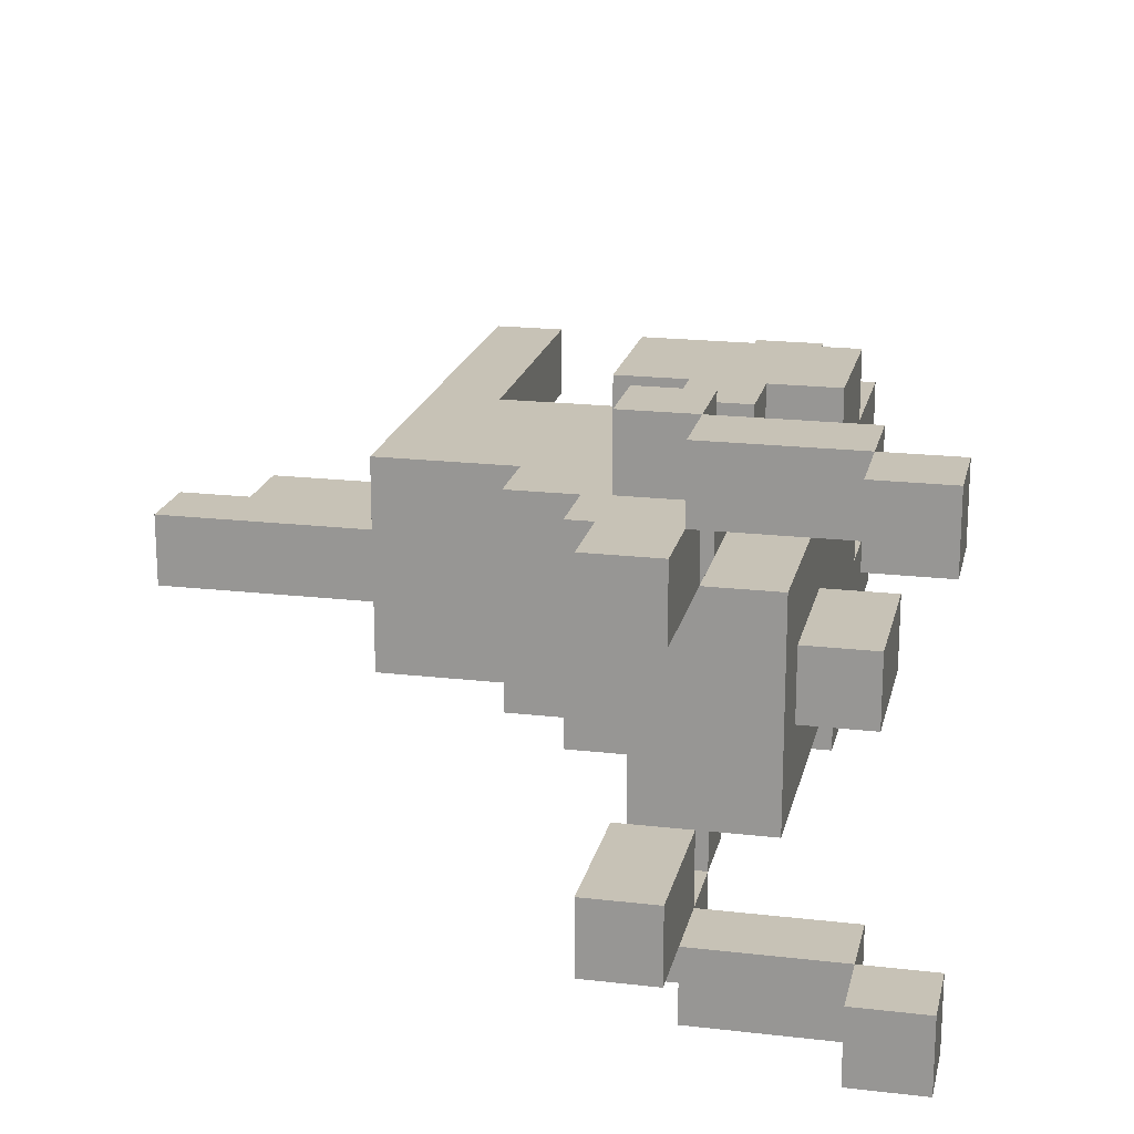
<metadata>
{"format":"obj","ext":"obj","renderer":"f3d","projection":"perspective","resolution":1024,"background":"white","views":[{"elev":19.3,"azim":-167.7,"up":"+Z"}]}
</metadata>
<code>
o
v -0.2 1.6 0.3
v -0.2 1.6 0.2
v -0.2 1.6 -0.3
v -0.2 1.6 -0.4
v -0.2 1.7 0.3
v -0.2 1.7 0.2
v -0.2 1.7 -0.3
v -0.2 1.7 -0.4
v -0.1 1.2 0
v -0.1 1.2 -0.1
v -0.1 1.4 0
v -0.1 1.4 -0.1
v -0.1 1.5 0.3
v -0.1 1.5 0.2
v -0.1 1.5 -0.3
v -0.1 1.5 -0.4
v -0.1 1.6 0.3
v -0.1 1.6 0.2
v -0.1 1.6 -0.3
v -0.1 1.6 -0.4
v -5.96e-08 0.6 0.1
v -5.96e-08 0.6 0
v -5.96e-08 0.6 -0.1
v -5.96e-08 0.6 -0.2
v -5.96e-08 0.8 0.2
v -5.96e-08 0.8 0.1
v -5.96e-08 0.8 0
v -5.96e-08 0.8 -0.1
v -5.96e-08 0.8 -0.2
v -5.96e-08 0.8 -0.3
v -5.96e-08 1 0.2
v -5.96e-08 1 0.1
v -5.96e-08 1 -0.2
v -5.96e-08 1 -0.3
v -5.96e-08 1.1 0
v -5.96e-08 1.1 -0.1
v -5.96e-08 1.2 0
v -5.96e-08 1.2 -0.1
v -5.96e-08 1.4 0.1
v -5.96e-08 1.4 0
v -5.96e-08 1.4 -0.1
v -5.96e-08 1.4 -0.2
v -5.96e-08 1.5 0.1
v -5.96e-08 1.5 0
v -5.96e-08 1.5 -0.1
v -5.96e-08 1.5 -0.2
v 0.1 0.4 0.1
v 0.1 0.4 0
v 0.1 0.4 -0.1
v 0.1 0.4 -0.2
v 0.1 0.5 0.1
v 0.1 0.5 0
v 0.1 0.5 -0.1
v 0.1 0.5 -0.2
v 0.1 0.6 0.1
v 0.1 0.6 0
v 0.1 0.6 -0.1
v 0.1 0.6 -0.2
v 0.1 0.7 0
v 0.1 0.7 -0.1
v 0.1 0.8 0
v 0.1 0.8 -0.1
v 0.1 1 0.2
v 0.1 1 0.1
v 0.1 1 -0.2
v 0.1 1 -0.3
v 0.1 1.1 0.2
v 0.1 1.1 0.1
v 0.1 1.1 -0.2
v 0.1 1.1 -0.3
v 0.1 1.3 0.2
v 0.1 1.3 0.1
v 0.1 1.3 -0.2
v 0.1 1.3 -0.3
v 0.1 1.4 0.3
v 0.1 1.4 0.2
v 0.1 1.4 0.1
v 0.1 1.4 -0.2
v 0.1 1.4 -0.3
v 0.1 1.4 -0.4
v 0.1 1.5 0.3
v 0.1 1.5 0.2
v 0.1 1.5 0.1
v 0.1 1.5 -0.2
v 0.1 1.5 -0.3
v 0.1 1.5 -0.4
v 0.1 1.6 0.2
v 0.1 1.6 -0.3
v 0.1 1.7 0.2
v 0.1 1.7 0.1
v 0.1 1.7 -0.2
v 0.1 1.7 -0.3
v 0.5 0.4 0.1
v 0.5 0.4 0
v 0.5 0.4 -0.1
v 0.5 0.4 -0.2
v 0.5 0.5 0.1
v 0.5 0.5 0
v 0.5 0.5 -0.1
v 0.5 0.5 -0.2
v 0.5 0.7 0
v 0.5 0.7 -0.1
v 0.5 0.8 0.1
v 0.5 0.8 0
v 0.5 0.8 -0.1
v 0.5 0.8 -0.2
v -0.1 1.6 0.3
v -0.1 1.6 0.2
v -0.1 1.6 -0.3
v -0.1 1.6 -0.4
v -0.1 1.7 0.3
v -0.1 1.7 0.2
v -0.1 1.7 -0.3
v -0.1 1.7 -0.4
v 0.1 1.4 0.1
v 0.1 1.4 0
v 0.1 1.4 -0.1
v 0.1 1.4 -0.2
v 0.1 1.5 0.3
v 0.1 1.5 0.2
v 0.1 1.5 0.1
v 0.1 1.5 0
v 0.1 1.5 -0.1
v 0.1 1.5 -0.2
v 0.1 1.5 -0.3
v 0.1 1.5 -0.4
v 0.1 1.6 0.3
v 0.1 1.6 0.2
v 0.1 1.6 -0.3
v 0.1 1.6 -0.4
v 0.2 0.4 0.1
v 0.2 0.4 0
v 0.2 0.4 -0.1
v 0.2 0.4 -0.2
v 0.2 0.5 0.1
v 0.2 0.5 0
v 0.2 0.5 -0.1
v 0.2 0.5 -0.2
v 0.2 0.7 0.1
v 0.2 0.7 0
v 0.2 0.7 -0.1
v 0.2 0.7 -0.2
v 0.2 1 0.2
v 0.2 1 0.1
v 0.2 1 -0.2
v 0.2 1 -0.3
v 0.2 1.1 0.2
v 0.2 1.1 0.1
v 0.2 1.1 -0.2
v 0.2 1.1 -0.3
v 0.2 1.3 0.2
v 0.2 1.3 0.1
v 0.2 1.3 -0.2
v 0.2 1.3 -0.3
v 0.2 1.4 0.3
v 0.2 1.4 0.2
v 0.2 1.4 0.1
v 0.2 1.4 -0.2
v 0.2 1.4 -0.3
v 0.2 1.4 -0.4
v 0.2 1.5 0.3
v 0.2 1.5 0.2
v 0.2 1.5 0.1
v 0.2 1.5 -0.2
v 0.2 1.5 -0.3
v 0.2 1.5 -0.4
v 0.2 1.7 0.2
v 0.2 1.7 0.1
v 0.2 1.7 -0.2
v 0.2 1.7 -0.3
v 0.3 0.7 0.1
v 0.3 0.7 0
v 0.3 0.7 -0.1
v 0.3 0.7 -0.2
v 0.3 0.8 0.2
v 0.3 0.8 0.1
v 0.3 0.8 0
v 0.3 0.8 -0.1
v 0.3 0.8 -0.2
v 0.3 0.8 -0.3
v 0.3 0.9 0.2
v 0.3 0.9 0.1
v 0.3 0.9 -0.2
v 0.3 0.9 -0.3
v 0.3 1 0.2
v 0.3 1 0.1
v 0.3 1 -0.2
v 0.3 1 -0.3
v 0.3 1.2 0.1
v 0.3 1.2 -0.2
v 0.3 1.3 0.1
v 0.3 1.3 -0.2
v 0.4 1.1 0.1
v 0.4 1.1 -0.2
v 0.4 1.2 0.1
v 0.4 1.2 -0.2
v 0.5 0.7 0
v 0.5 0.7 -0.1
v 0.5 0.8 0
v 0.5 0.8 -0.1
v 0.6 0.4 0.1
v 0.6 0.4 0
v 0.6 0.4 -0.1
v 0.6 0.4 -0.2
v 0.6 0.5 0.1
v 0.6 0.5 0
v 0.6 0.5 -0.1
v 0.6 0.5 -0.2
v 0.6 0.8 0.1
v 0.6 0.8 0
v 0.6 0.8 -0.1
v 0.6 0.8 -0.2
v 0.6 0.9 0.1
v 0.6 0.9 0
v 0.6 0.9 -0.1
v 0.6 0.9 -0.2
v 0.6 1 0.1
v 0.6 1 0
v 0.6 1 -0.1
v 0.6 1 -0.2
v 0.6 1.1 0.1
v 0.6 1.1 0
v 0.6 1.1 -0.1
v 0.6 1.1 -0.2
v 0.8 0.9 0
v 0.8 0.9 -0.1
v 0.8 1 0
v 0.8 1 -0.1
v 0.9 1 0
v 0.9 1 -0.1
v 0.9 1.1 0
v 0.9 1.1 -0.1
v -0.2 1.6 0.3
v -0.2 1.7 0.3
v -0.1 1.5 0.3
v -0.1 1.6 0.3
v -0.1 1.7 0.3
v 0.1 1.4 0.3
v 0.1 1.5 0.3
v 0.1 1.6 0.3
v 0.2 1.4 0.3
v 0.2 1.5 0.3
v -5.96e-08 0.8 0.2
v -5.96e-08 1 0.2
v 0.1 0.9 0.2
v 0.1 1 0.2
v 0.1 1.1 0.2
v 0.1 1.3 0.2
v 0.1 1.4 0.2
v 0.1 1.5 0.2
v 0.1 1.6 0.2
v 0.1 1.7 0.2
v 0.2 1 0.2
v 0.2 1.1 0.2
v 0.2 1.3 0.2
v 0.2 1.4 0.2
v 0.2 1.5 0.2
v 0.2 1.7 0.2
v 0.3 0.8 0.2
v 0.3 0.9 0.2
v 0.3 1 0.2
v -5.96e-08 0.6 0.1
v -5.96e-08 0.8 0.1
v -5.96e-08 1 0.1
v -5.96e-08 1.4 0.1
v -5.96e-08 1.5 0.1
v 0.1 0.4 0.1
v 0.1 0.5 0.1
v 0.1 0.6 0.1
v 0.1 0.7 0.1
v 0.1 0.8 0.1
v 0.1 1 0.1
v 0.1 1.1 0.1
v 0.1 1.3 0.1
v 0.1 1.4 0.1
v 0.1 1.5 0.1
v 0.2 0.4 0.1
v 0.2 0.5 0.1
v 0.2 0.7 0.1
v 0.2 1 0.1
v 0.2 1.1 0.1
v 0.2 1.3 0.1
v 0.3 0.7 0.1
v 0.3 0.8 0.1
v 0.3 0.9 0.1
v 0.3 1 0.1
v 0.3 1.2 0.1
v 0.3 1.3 0.1
v 0.4 1.1 0.1
v 0.4 1.2 0.1
v 0.5 0.4 0.1
v 0.5 0.5 0.1
v 0.5 0.8 0.1
v 0.5 0.9 0.1
v 0.5 1 0.1
v 0.6 0.4 0.1
v 0.6 0.5 0.1
v 0.6 0.8 0.1
v 0.6 0.9 0.1
v 0.6 1 0.1
v 0.6 1.1 0.1
v -0.1 1.2 0
v -0.1 1.4 0
v -5.96e-08 1.2 0
v -5.96e-08 1.4 0
v 0.3 0.7 0
v 0.3 0.8 0
v 0.5 0.7 0
v 0.5 0.8 0
v 0.6 0.9 0
v 0.6 1 0
v 0.6 1.1 0
v 0.8 0.9 0
v 0.8 1 0
v 0.9 1 0
v 0.9 1.1 0
v -5.96e-08 0.6 -0.1
v -5.96e-08 0.8 -0.1
v 0.1 0.4 -0.1
v 0.1 0.5 -0.1
v 0.1 0.6 -0.1
v 0.1 0.7 -0.1
v 0.1 0.8 -0.1
v 0.2 0.4 -0.1
v 0.2 0.5 -0.1
v 0.2 0.7 -0.1
v 0.5 0.4 -0.1
v 0.5 0.5 -0.1
v 0.5 0.7 -0.1
v 0.5 0.8 -0.1
v 0.6 0.4 -0.1
v 0.6 0.5 -0.1
v 0.6 0.8 -0.1
v 0.1 1.5 -0.2
v 0.1 1.7 -0.2
v 0.2 1.5 -0.2
v 0.2 1.7 -0.2
v -0.2 1.6 -0.3
v -0.2 1.7 -0.3
v -0.1 1.5 -0.3
v -0.1 1.6 -0.3
v -0.1 1.7 -0.3
v 0.1 1.4 -0.3
v 0.1 1.5 -0.3
v 0.1 1.6 -0.3
v 0.2 1.4 -0.3
v 0.2 1.5 -0.3
v -0.2 1.6 0.2
v -0.2 1.7 0.2
v -0.1 1.5 0.2
v -0.1 1.6 0.2
v -0.1 1.7 0.2
v 0.1 1.4 0.2
v 0.1 1.5 0.2
v 0.1 1.6 0.2
v 0.2 1.4 0.2
v 0.2 1.5 0.2
v 0.1 1.5 0.1
v 0.1 1.7 0.1
v 0.2 1.5 0.1
v 0.2 1.7 0.1
v -5.96e-08 0.6 0
v -5.96e-08 0.8 0
v 0.1 0.4 0
v 0.1 0.5 0
v 0.1 0.6 0
v 0.1 0.7 0
v 0.1 0.8 0
v 0.2 0.4 0
v 0.2 0.5 0
v 0.2 0.7 0
v 0.5 0.4 0
v 0.5 0.5 0
v 0.5 0.7 0
v 0.5 0.8 0
v 0.6 0.4 0
v 0.6 0.5 0
v 0.6 0.8 0
v -0.1 1.2 -0.1
v -0.1 1.4 -0.1
v -5.96e-08 1.2 -0.1
v -5.96e-08 1.4 -0.1
v 0.3 0.7 -0.1
v 0.3 0.8 -0.1
v 0.5 0.7 -0.1
v 0.5 0.8 -0.1
v 0.6 0.9 -0.1
v 0.6 1 -0.1
v 0.6 1.1 -0.1
v 0.8 0.9 -0.1
v 0.8 1 -0.1
v 0.9 1 -0.1
v 0.9 1.1 -0.1
v -5.96e-08 0.6 -0.2
v -5.96e-08 0.8 -0.2
v -5.96e-08 1 -0.2
v -5.96e-08 1.4 -0.2
v -5.96e-08 1.5 -0.2
v 0.1 0.4 -0.2
v 0.1 0.5 -0.2
v 0.1 0.6 -0.2
v 0.1 0.7 -0.2
v 0.1 0.8 -0.2
v 0.1 1 -0.2
v 0.1 1.1 -0.2
v 0.1 1.3 -0.2
v 0.1 1.4 -0.2
v 0.1 1.5 -0.2
v 0.2 0.4 -0.2
v 0.2 0.5 -0.2
v 0.2 0.7 -0.2
v 0.2 1 -0.2
v 0.2 1.1 -0.2
v 0.2 1.3 -0.2
v 0.3 0.7 -0.2
v 0.3 0.8 -0.2
v 0.3 0.9 -0.2
v 0.3 1 -0.2
v 0.3 1.2 -0.2
v 0.3 1.3 -0.2
v 0.4 1.1 -0.2
v 0.4 1.2 -0.2
v 0.5 0.4 -0.2
v 0.5 0.5 -0.2
v 0.5 0.8 -0.2
v 0.5 0.9 -0.2
v 0.5 1 -0.2
v 0.6 0.4 -0.2
v 0.6 0.5 -0.2
v 0.6 0.8 -0.2
v 0.6 0.9 -0.2
v 0.6 1 -0.2
v 0.6 1.1 -0.2
v -5.96e-08 0.8 -0.3
v -5.96e-08 1 -0.3
v 0.1 0.9 -0.3
v 0.1 1 -0.3
v 0.1 1.1 -0.3
v 0.1 1.3 -0.3
v 0.1 1.4 -0.3
v 0.1 1.5 -0.3
v 0.1 1.6 -0.3
v 0.1 1.7 -0.3
v 0.2 1 -0.3
v 0.2 1.1 -0.3
v 0.2 1.3 -0.3
v 0.2 1.4 -0.3
v 0.2 1.5 -0.3
v 0.2 1.7 -0.3
v 0.3 0.8 -0.3
v 0.3 0.9 -0.3
v 0.3 1 -0.3
v -0.2 1.6 -0.4
v -0.2 1.7 -0.4
v -0.1 1.5 -0.4
v -0.1 1.6 -0.4
v -0.1 1.7 -0.4
v 0.1 1.4 -0.4
v 0.1 1.5 -0.4
v 0.1 1.6 -0.4
v 0.2 1.4 -0.4
v 0.2 1.5 -0.4
v 0.1 0.4 0.1
v 0.2 0.4 0.1
v 0.5 0.4 0.1
v 0.6 0.4 0.1
v 0.1 0.4 0
v 0.2 0.4 0
v 0.5 0.4 0
v 0.6 0.4 0
v 0.1 0.4 -0.1
v 0.2 0.4 -0.1
v 0.5 0.4 -0.1
v 0.6 0.4 -0.1
v 0.1 0.4 -0.2
v 0.2 0.4 -0.2
v 0.5 0.4 -0.2
v 0.6 0.4 -0.2
v -5.96e-08 0.6 0.1
v 0.1 0.6 0.1
v -5.96e-08 0.6 0
v 0.1 0.6 0
v -5.96e-08 0.6 -0.1
v 0.1 0.6 -0.1
v -5.96e-08 0.6 -0.2
v 0.1 0.6 -0.2
v 0.2 0.7 0.1
v 0.3 0.7 0.1
v 0.1 0.7 0
v 0.2 0.7 0
v 0.3 0.7 0
v 0.5 0.7 0
v 0.1 0.7 -0.1
v 0.2 0.7 -0.1
v 0.3 0.7 -0.1
v 0.5 0.7 -0.1
v 0.2 0.7 -0.2
v 0.3 0.7 -0.2
v -5.96e-08 0.8 0.2
v 0.3 0.8 0.2
v -5.96e-08 0.8 0.1
v 0.1 0.8 0.1
v 0.3 0.8 0.1
v 0.5 0.8 0.1
v -5.96e-08 0.8 0
v 0.1 0.8 0
v 0.3 0.8 0
v 0.5 0.8 0
v 0.6 0.8 0
v -5.96e-08 0.8 -0.1
v 0.1 0.8 -0.1
v 0.3 0.8 -0.1
v 0.5 0.8 -0.1
v 0.6 0.8 -0.1
v -5.96e-08 0.8 -0.2
v 0.1 0.8 -0.2
v 0.3 0.8 -0.2
v 0.5 0.8 -0.2
v -5.96e-08 0.8 -0.3
v 0.3 0.8 -0.3
v 0.6 0.9 0
v 0.8 0.9 0
v 0.6 0.9 -0.1
v 0.8 0.9 -0.1
v 0.8 1 0
v 0.9 1 0
v 0.8 1 -0.1
v 0.9 1 -0.1
v -0.1 1.2 0
v -5.96e-08 1.2 0
v -0.1 1.2 -0.1
v -5.96e-08 1.2 -0.1
v 0.1 1.3 0.2
v 0.2 1.3 0.2
v 0.1 1.3 0.1
v 0.2 1.3 0.1
v 0.1 1.3 -0.2
v 0.2 1.3 -0.2
v 0.1 1.3 -0.3
v 0.2 1.3 -0.3
v 0.1 1.4 0.3
v 0.2 1.4 0.3
v 0.1 1.4 0.2
v 0.2 1.4 0.2
v 0.1 1.4 -0.3
v 0.2 1.4 -0.3
v 0.1 1.4 -0.4
v 0.2 1.4 -0.4
v -0.1 1.5 0.3
v 0.1 1.5 0.3
v -0.1 1.5 0.2
v 0.1 1.5 0.2
v 0.2 1.5 0.2
v 0.1 1.5 0.1
v 0.2 1.5 0.1
v 0.1 1.5 -0.2
v 0.2 1.5 -0.2
v -0.1 1.5 -0.3
v 0.1 1.5 -0.3
v 0.2 1.5 -0.3
v -0.1 1.5 -0.4
v 0.1 1.5 -0.4
v -0.2 1.6 0.3
v -0.1 1.6 0.3
v -0.2 1.6 0.2
v -0.1 1.6 0.2
v -0.2 1.6 -0.3
v -0.1 1.6 -0.3
v -0.2 1.6 -0.4
v -0.1 1.6 -0.4
v -5.96e-08 1 0.2
v 0.1 1 0.2
v 0.2 1 0.2
v 0.3 1 0.2
v -5.96e-08 1 0.1
v 0.1 1 0.1
v 0.2 1 0.1
v 0.3 1 0.1
v -5.96e-08 1 -0.2
v 0.1 1 -0.2
v 0.2 1 -0.2
v 0.3 1 -0.2
v -5.96e-08 1 -0.3
v 0.1 1 -0.3
v 0.2 1 -0.3
v 0.3 1 -0.3
v 0.1 1.1 0.2
v 0.2 1.1 0.2
v 0.1 1.1 0.1
v 0.2 1.1 0.1
v 0.4 1.1 0.1
v 0.6 1.1 0.1
v 0.6 1.1 0
v 0.9 1.1 0
v 0.6 1.1 -0.1
v 0.9 1.1 -0.1
v 0.1 1.1 -0.2
v 0.2 1.1 -0.2
v 0.4 1.1 -0.2
v 0.6 1.1 -0.2
v 0.1 1.1 -0.3
v 0.2 1.1 -0.3
v 0.3 1.2 0.1
v 0.4 1.2 0.1
v 0.3 1.2 -0.2
v 0.4 1.2 -0.2
v 0.2 1.3 0.1
v 0.3 1.3 0.1
v 0.2 1.3 -0.2
v 0.3 1.3 -0.2
v 0.1 1.4 0.2
v 0.2 1.4 0.2
v 0.1 1.4 0.1
v 0.2 1.4 0.1
v -0.1 1.4 0
v -5.96e-08 1.4 0
v 0.1 1.4 0
v -0.1 1.4 -0.1
v -5.96e-08 1.4 -0.1
v 0.1 1.4 -0.1
v 0.1 1.4 -0.2
v 0.2 1.4 -0.2
v 0.1 1.4 -0.3
v 0.2 1.4 -0.3
v 0.1 1.5 0.3
v 0.2 1.5 0.3
v 0.1 1.5 0.2
v 0.2 1.5 0.2
v -5.96e-08 1.5 0.1
v 0.1 1.5 0.1
v -5.96e-08 1.5 0
v 0.1 1.5 0
v -5.96e-08 1.5 -0.1
v 0.1 1.5 -0.1
v -5.96e-08 1.5 -0.2
v 0.1 1.5 -0.2
v 0.1 1.5 -0.3
v 0.2 1.5 -0.3
v 0.1 1.5 -0.4
v 0.2 1.5 -0.4
v -0.1 1.6 0.3
v 0.1 1.6 0.3
v -0.1 1.6 0.2
v 0.1 1.6 0.2
v -0.1 1.6 -0.3
v 0.1 1.6 -0.3
v -0.1 1.6 -0.4
v 0.1 1.6 -0.4
v -0.2 1.7 0.3
v -0.1 1.7 0.3
v -0.2 1.7 0.2
v -0.1 1.7 0.2
v 0.1 1.7 0.2
v 0.2 1.7 0.2
v 0.1 1.7 0.1
v 0.2 1.7 0.1
v 0.1 1.7 -0.2
v 0.2 1.7 -0.2
v -0.2 1.7 -0.3
v -0.1 1.7 -0.3
v 0.1 1.7 -0.3
v 0.2 1.7 -0.3
v -0.2 1.7 -0.4
v -0.1 1.7 -0.4
f 5 2 1
f 6 2 5
f 7 4 3
f 8 4 7
f 11 10 9
f 12 10 11
f 17 14 13
f 18 14 17
f 19 16 15
f 20 16 19
f 26 22 21
f 27 22 26
f 28 24 23
f 29 24 28
f 31 27 26
f 31 30 29
f 31 29 28
f 31 28 27
f 31 26 25
f 32 30 31
f 33 30 32
f 34 30 33
f 35 33 32
f 36 33 35
f 37 35 32
f 37 36 35
f 38 33 36
f 38 36 37
f 39 37 32
f 40 37 39
f 41 33 38
f 42 33 41
f 43 40 39
f 44 41 40
f 44 40 43
f 45 42 41
f 45 41 44
f 46 42 45
f 51 48 47
f 52 48 51
f 53 50 49
f 54 50 53
f 55 52 51
f 56 52 55
f 57 54 53
f 58 54 57
f 61 60 59
f 62 60 61
f 67 64 63
f 68 64 67
f 69 66 65
f 70 66 69
f 76 72 71
f 77 72 76
f 78 74 73
f 79 74 78
f 81 76 75
f 82 76 81
f 85 80 79
f 86 80 85
f 87 83 82
f 88 85 84
f 89 83 87
f 90 83 89
f 91 88 84
f 92 88 91
f 97 94 93
f 98 94 97
f 99 96 95
f 100 96 99
f 101 98 97
f 102 100 99
f 103 101 97
f 104 101 103
f 105 100 102
f 106 100 105
f 107 108 111
f 111 108 112
f 109 110 113
f 113 110 114
f 115 116 121
f 116 117 122
f 121 116 122
f 117 118 123
f 122 117 123
f 123 118 124
f 119 120 127
f 127 120 128
f 125 126 129
f 129 126 130
f 131 132 135
f 135 132 136
f 133 134 137
f 137 134 138
f 135 136 139
f 139 136 140
f 137 138 141
f 141 138 142
f 143 144 147
f 147 144 148
f 145 146 149
f 149 146 150
f 151 152 156
f 152 153 157
f 156 152 157
f 153 154 158
f 157 153 158
f 158 154 159
f 155 156 161
f 161 156 162
f 159 160 165
f 165 160 166
f 162 163 167
f 167 163 168
f 164 165 169
f 169 165 170
f 171 172 176
f 176 172 177
f 173 174 178
f 178 174 179
f 175 176 181
f 181 176 182
f 179 180 183
f 183 180 184
f 181 182 185
f 185 182 186
f 183 184 187
f 187 184 188
f 189 190 191
f 191 190 192
f 193 194 195
f 195 194 196
f 197 198 199
f 199 198 200
f 201 202 205
f 205 202 206
f 203 204 207
f 207 204 208
f 205 206 209
f 209 206 210
f 207 208 211
f 211 208 212
f 209 210 213
f 210 211 213
f 211 212 213
f 213 212 214
f 214 212 215
f 215 212 216
f 213 214 217
f 217 214 218
f 215 216 219
f 219 216 220
f 217 218 221
f 221 218 222
f 219 220 223
f 223 220 224
f 225 226 227
f 227 226 228
f 229 230 231
f 231 230 232
f 236 234 233
f 237 234 236
f 239 236 235
f 240 236 239
f 241 239 238
f 242 239 241
f 245 244 243
f 246 244 245
f 253 246 245
f 253 247 246
f 254 247 253
f 255 249 248
f 256 249 255
f 257 252 251
f 257 251 250
f 258 252 257
f 259 245 243
f 260 253 245
f 260 245 259
f 261 253 260
f 269 263 262
f 270 263 269
f 271 263 270
f 272 265 264
f 273 265 272
f 274 265 273
f 275 266 265
f 275 265 274
f 276 266 275
f 277 268 267
f 278 269 268
f 278 268 277
f 278 270 269
f 279 271 270
f 279 270 278
f 281 274 273
f 282 274 281
f 283 271 279
f 284 271 283
f 286 282 281
f 286 281 280
f 287 282 286
f 288 282 287
f 289 286 285
f 289 287 286
f 290 287 289
f 293 285 284
f 294 289 285
f 294 285 293
f 295 289 294
f 296 292 291
f 297 293 292
f 297 292 296
f 298 294 293
f 298 293 297
f 299 295 294
f 299 294 298
f 300 289 295
f 300 295 299
f 301 289 300
f 304 303 302
f 305 303 304
f 308 307 306
f 309 307 308
f 313 311 310
f 313 312 311
f 314 312 313
f 315 312 314
f 316 312 315
f 321 318 317
f 322 318 321
f 323 318 322
f 324 320 319
f 325 321 320
f 325 320 324
f 325 322 321
f 326 322 325
f 331 328 327
f 332 329 328
f 332 328 331
f 332 330 329
f 333 330 332
f 336 335 334
f 337 335 336
f 341 339 338
f 342 339 341
f 344 341 340
f 345 341 344
f 346 344 343
f 347 344 346
f 348 349 351
f 351 349 352
f 350 351 354
f 354 351 355
f 353 354 356
f 356 354 357
f 358 359 360
f 360 359 361
f 362 363 366
f 366 363 367
f 367 363 368
f 364 365 369
f 365 366 370
f 369 365 370
f 366 367 370
f 370 367 371
f 372 373 376
f 373 374 377
f 376 373 377
f 374 375 377
f 377 375 378
f 379 380 381
f 381 380 382
f 383 384 385
f 385 384 386
f 387 388 390
f 388 389 390
f 390 389 391
f 391 389 392
f 392 389 393
f 394 395 401
f 401 395 402
f 402 395 403
f 396 397 404
f 404 397 405
f 405 397 406
f 397 398 407
f 406 397 407
f 407 398 408
f 399 400 409
f 400 401 410
f 409 400 410
f 401 402 410
f 402 403 411
f 410 402 411
f 405 406 413
f 413 406 414
f 411 403 415
f 415 403 416
f 413 414 418
f 412 413 418
f 418 414 419
f 419 414 420
f 417 418 421
f 418 419 421
f 421 419 422
f 416 417 425
f 417 421 426
f 425 417 426
f 426 421 427
f 423 424 428
f 424 425 429
f 428 424 429
f 425 426 430
f 429 425 430
f 426 427 431
f 430 426 431
f 427 421 432
f 431 427 432
f 432 421 433
f 434 435 436
f 436 435 437
f 436 437 444
f 437 438 444
f 444 438 445
f 439 440 446
f 446 440 447
f 442 443 448
f 441 442 448
f 448 443 449
f 434 436 450
f 436 444 451
f 450 436 451
f 451 444 452
f 453 454 456
f 456 454 457
f 455 456 459
f 459 456 460
f 458 459 461
f 461 459 462
f 467 464 463
f 468 464 467
f 469 466 465
f 470 466 469
f 475 472 471
f 476 472 475
f 477 474 473
f 478 474 477
f 481 480 479
f 482 480 481
f 485 484 483
f 486 484 485
f 490 488 487
f 491 488 490
f 493 490 489
f 493 491 490
f 494 491 493
f 495 492 491
f 495 491 494
f 496 492 495
f 497 495 494
f 498 495 497
f 501 500 499
f 502 500 501
f 503 500 502
f 507 504 503
f 508 504 507
f 510 506 505
f 511 506 510
f 513 509 508
f 514 509 513
f 517 513 512
f 518 513 517
f 519 516 515
f 519 517 516
f 520 517 519
f 523 522 521
f 524 522 523
f 527 526 525
f 528 526 527
f 531 530 529
f 532 530 531
f 535 534 533
f 536 534 535
f 539 538 537
f 540 538 539
f 543 542 541
f 544 542 543
f 547 546 545
f 548 546 547
f 551 550 549
f 552 550 551
f 554 553 552
f 555 553 554
f 559 557 556
f 560 557 559
f 561 559 558
f 562 559 561
f 565 564 563
f 566 564 565
f 569 568 567
f 570 568 569
f 571 572 575
f 575 572 576
f 573 574 577
f 577 574 578
f 579 580 583
f 583 580 584
f 581 582 585
f 585 582 586
f 587 588 589
f 589 588 590
f 591 592 593
f 591 593 595
f 593 594 595
f 595 594 596
f 591 595 599
f 599 595 600
f 597 598 601
f 601 598 602
f 603 604 605
f 605 604 606
f 607 608 609
f 609 608 610
f 611 612 613
f 613 612 614
f 613 614 617
f 615 616 618
f 618 616 619
f 617 614 620
f 620 614 621
f 621 614 622
f 621 622 623
f 623 622 624
f 625 626 627
f 627 626 628
f 629 630 631
f 631 630 632
f 631 632 633
f 633 632 634
f 633 634 635
f 635 634 636
f 637 638 639
f 639 638 640
f 641 642 643
f 643 642 644
f 645 646 647
f 647 646 648
f 649 650 651
f 651 650 652
f 653 654 655
f 655 654 656
f 657 658 661
f 661 658 662
f 659 660 663
f 663 660 664

</code>
